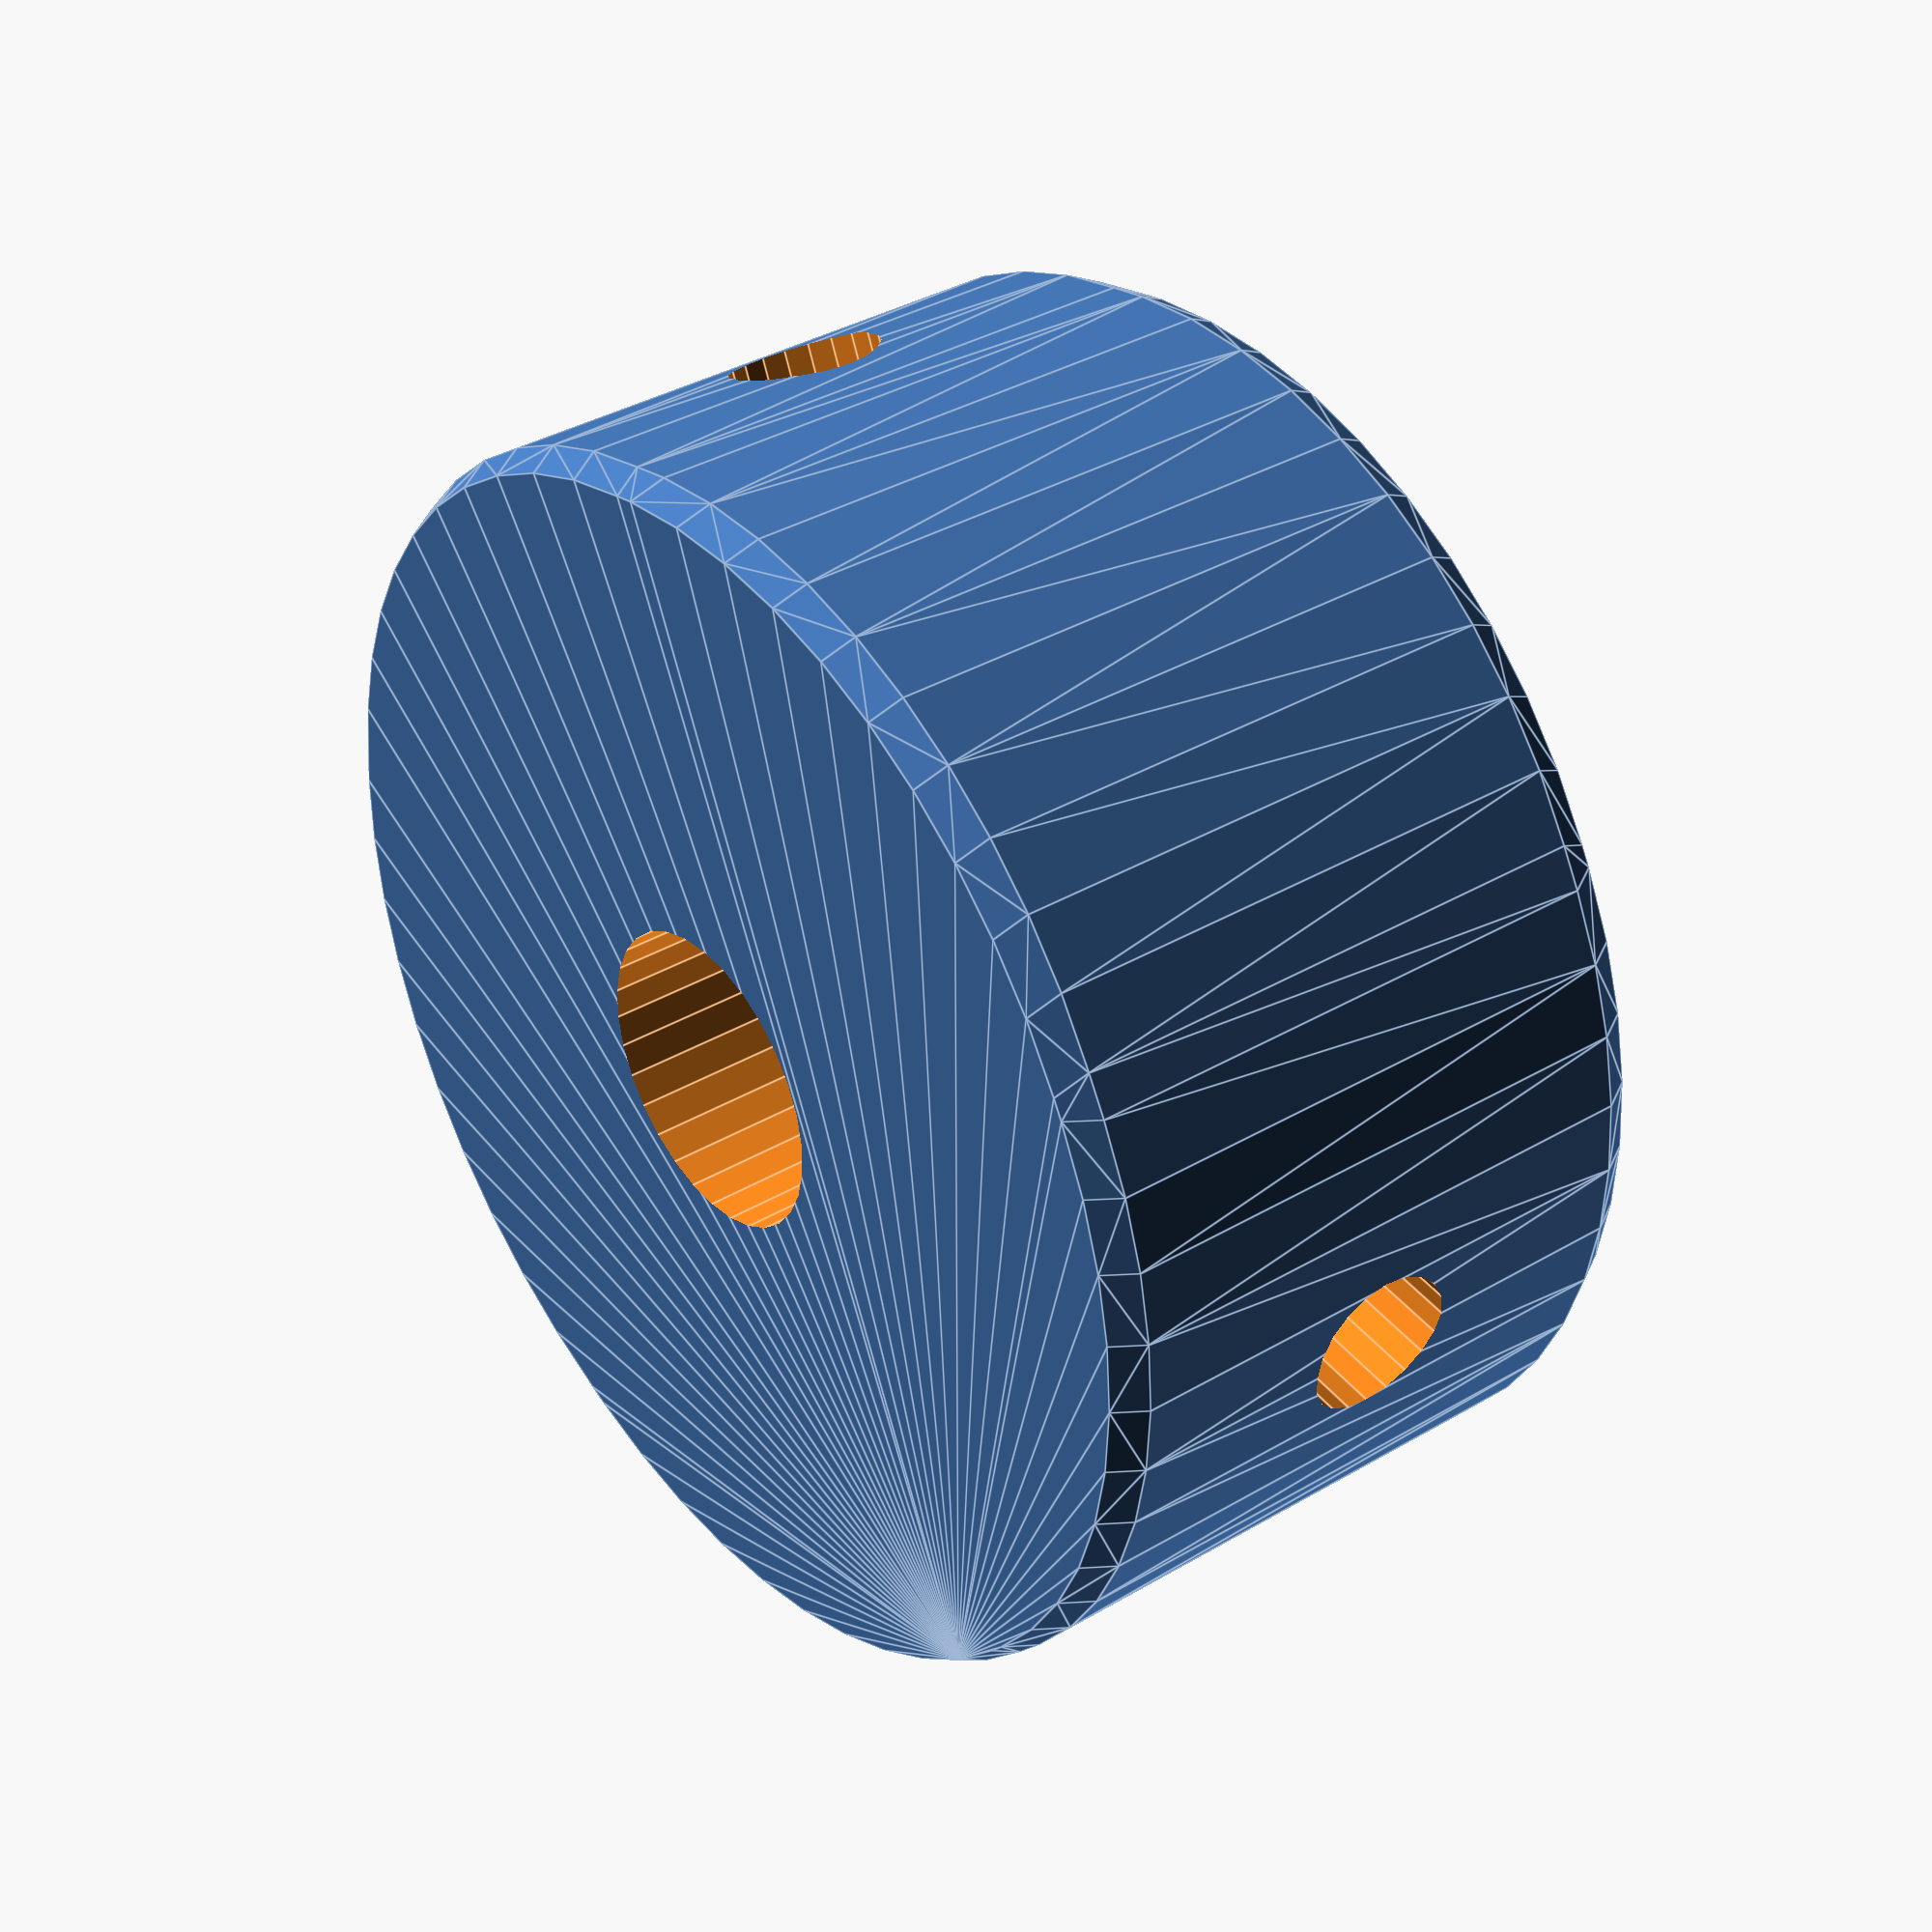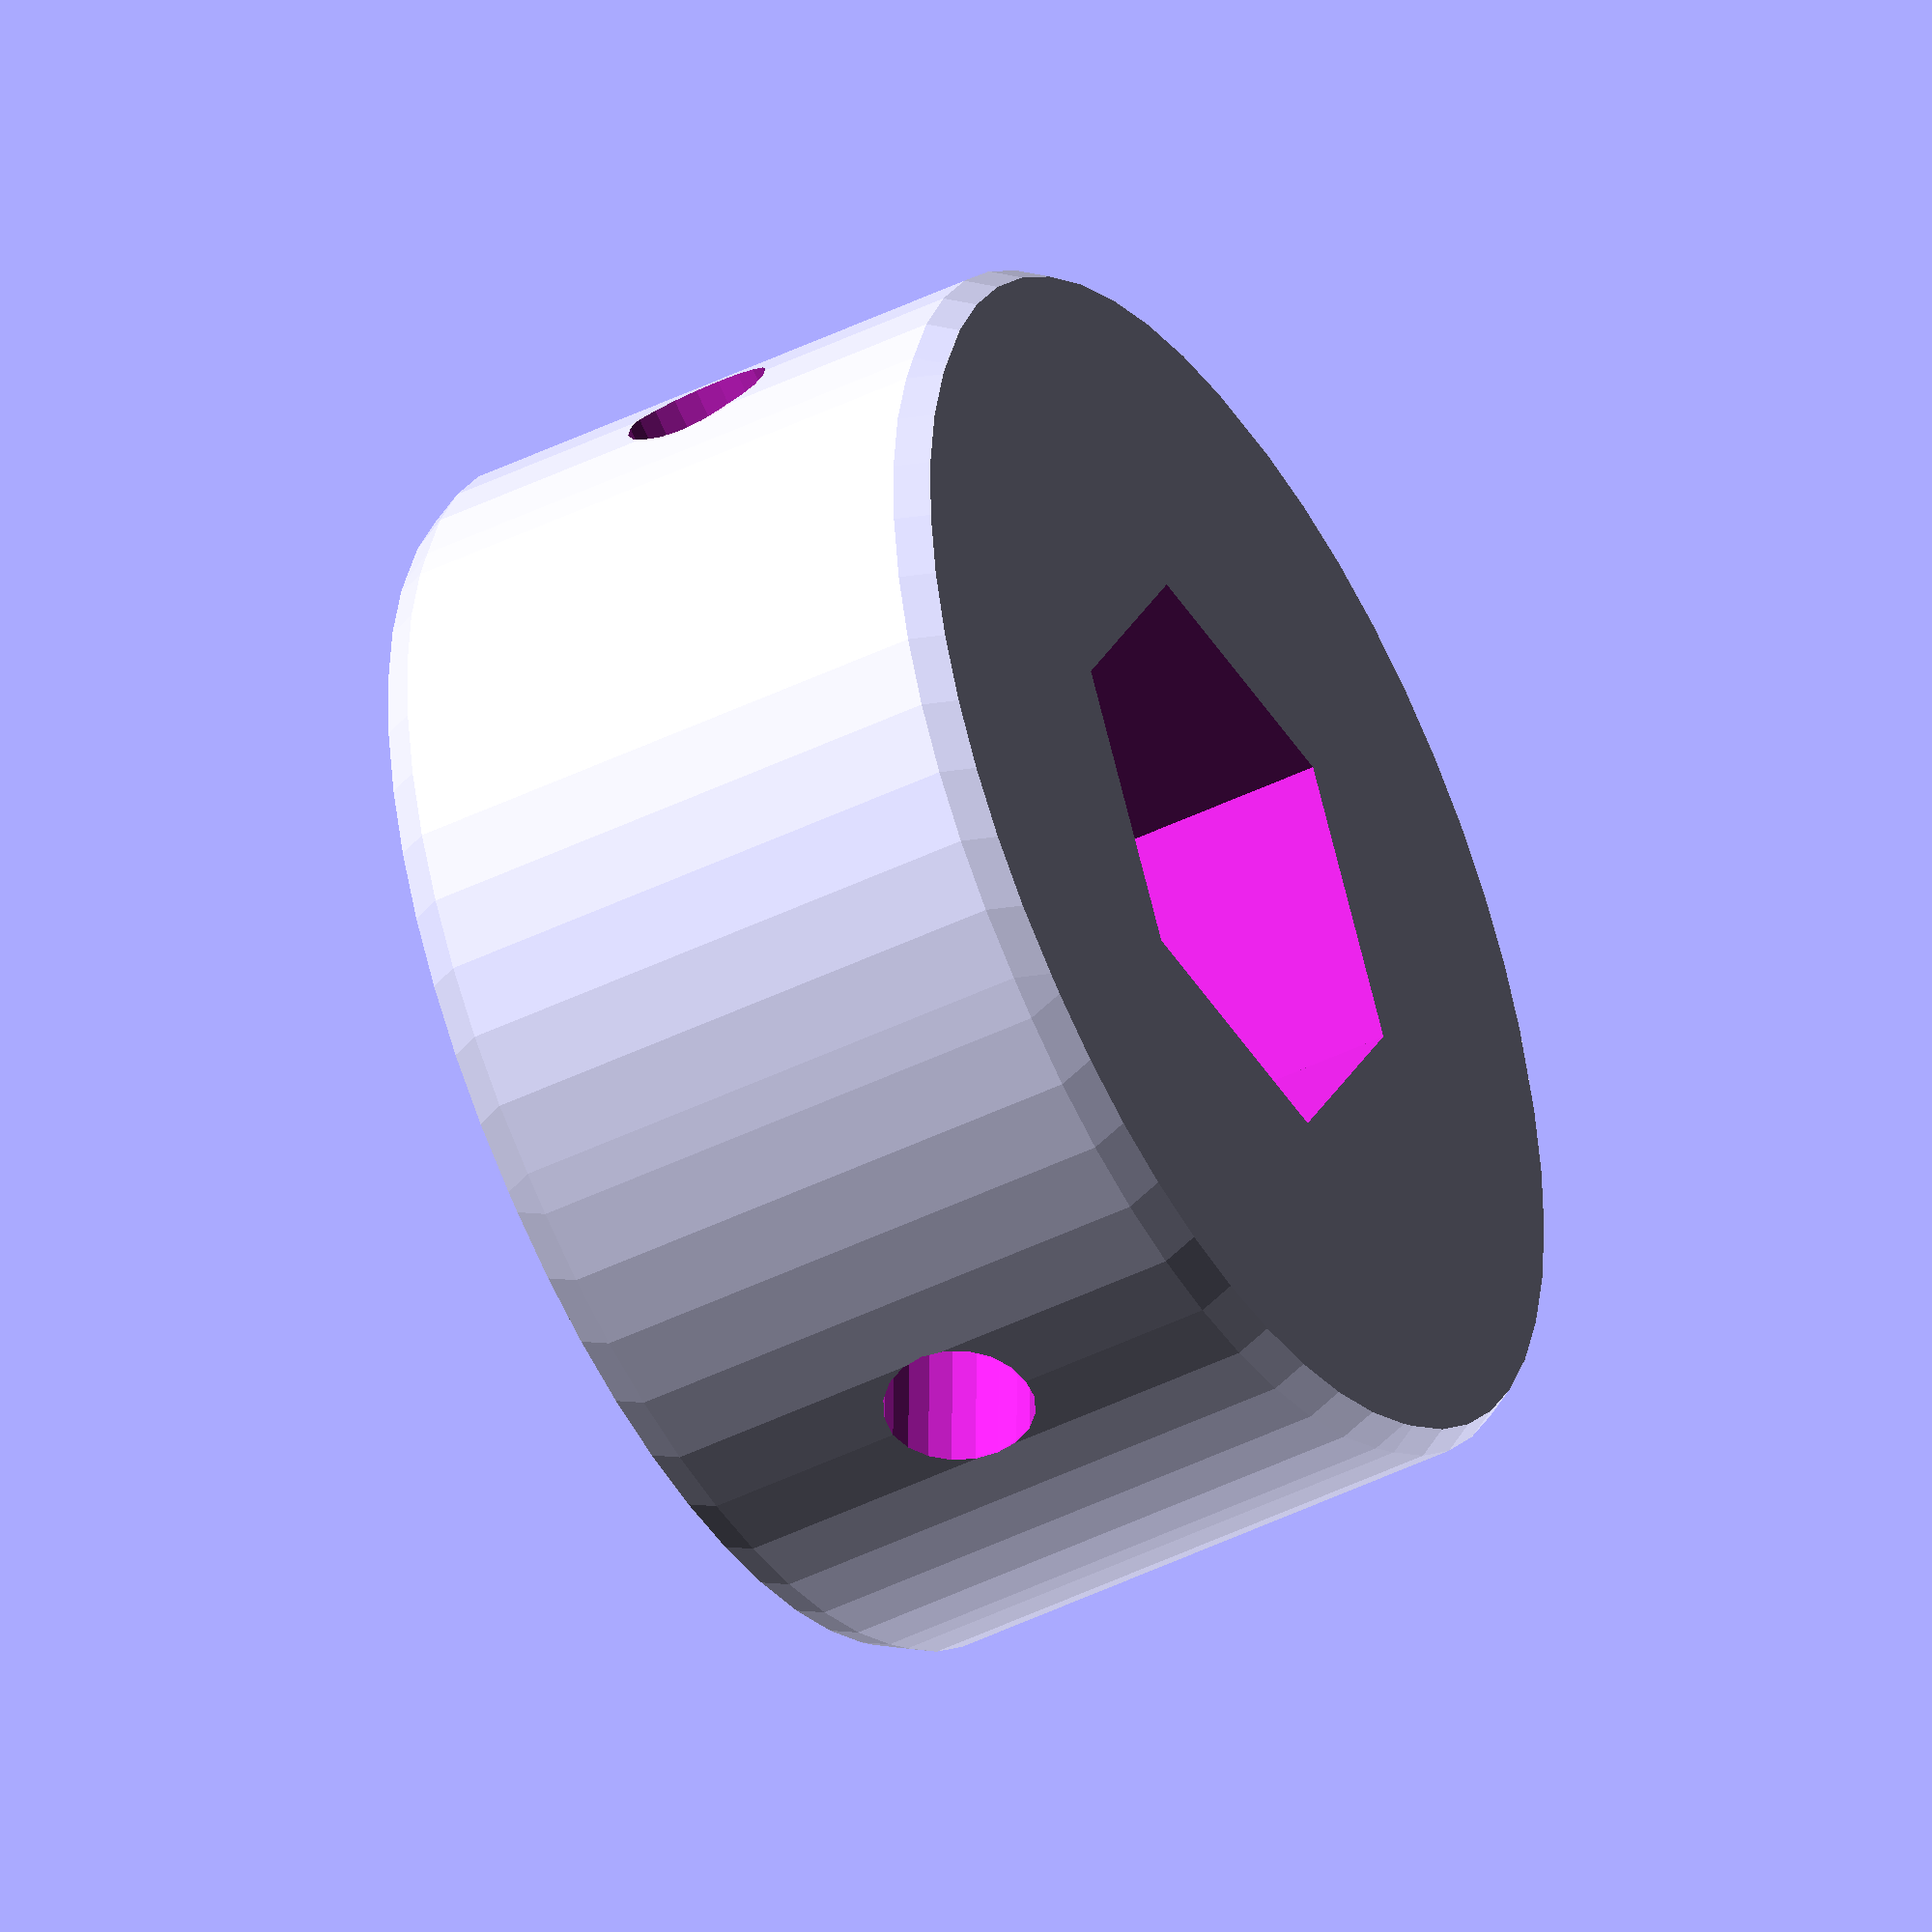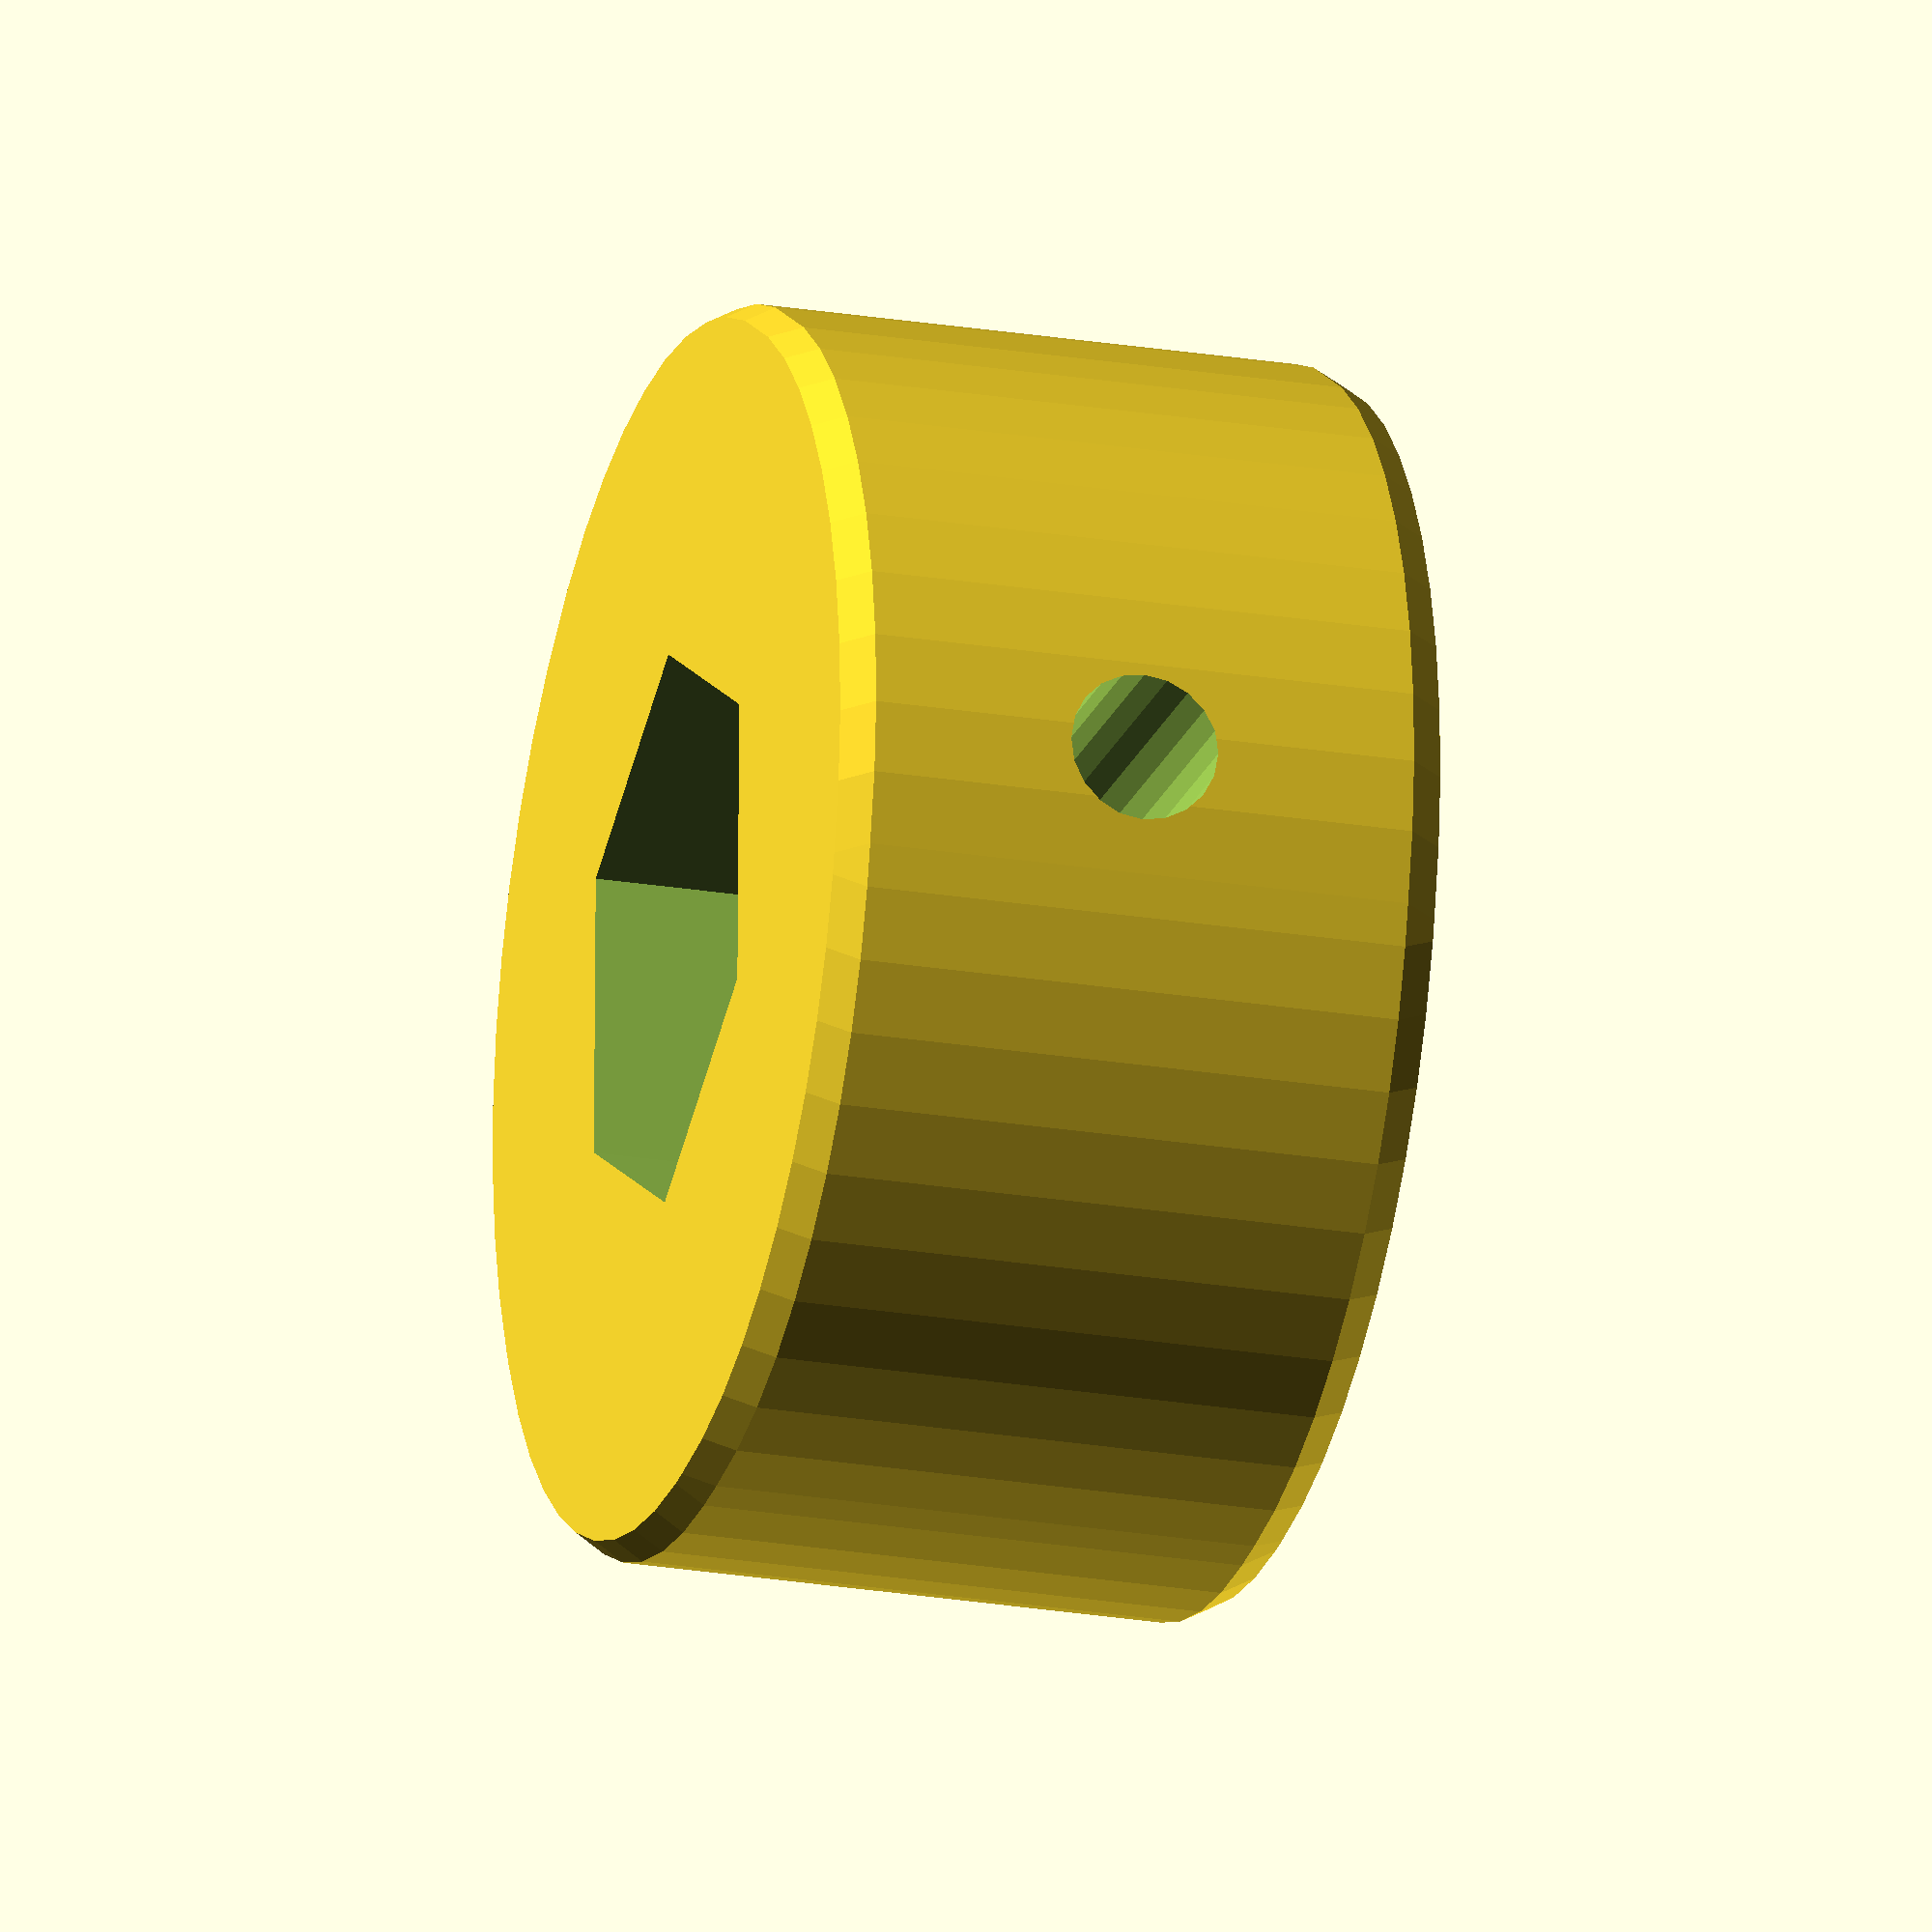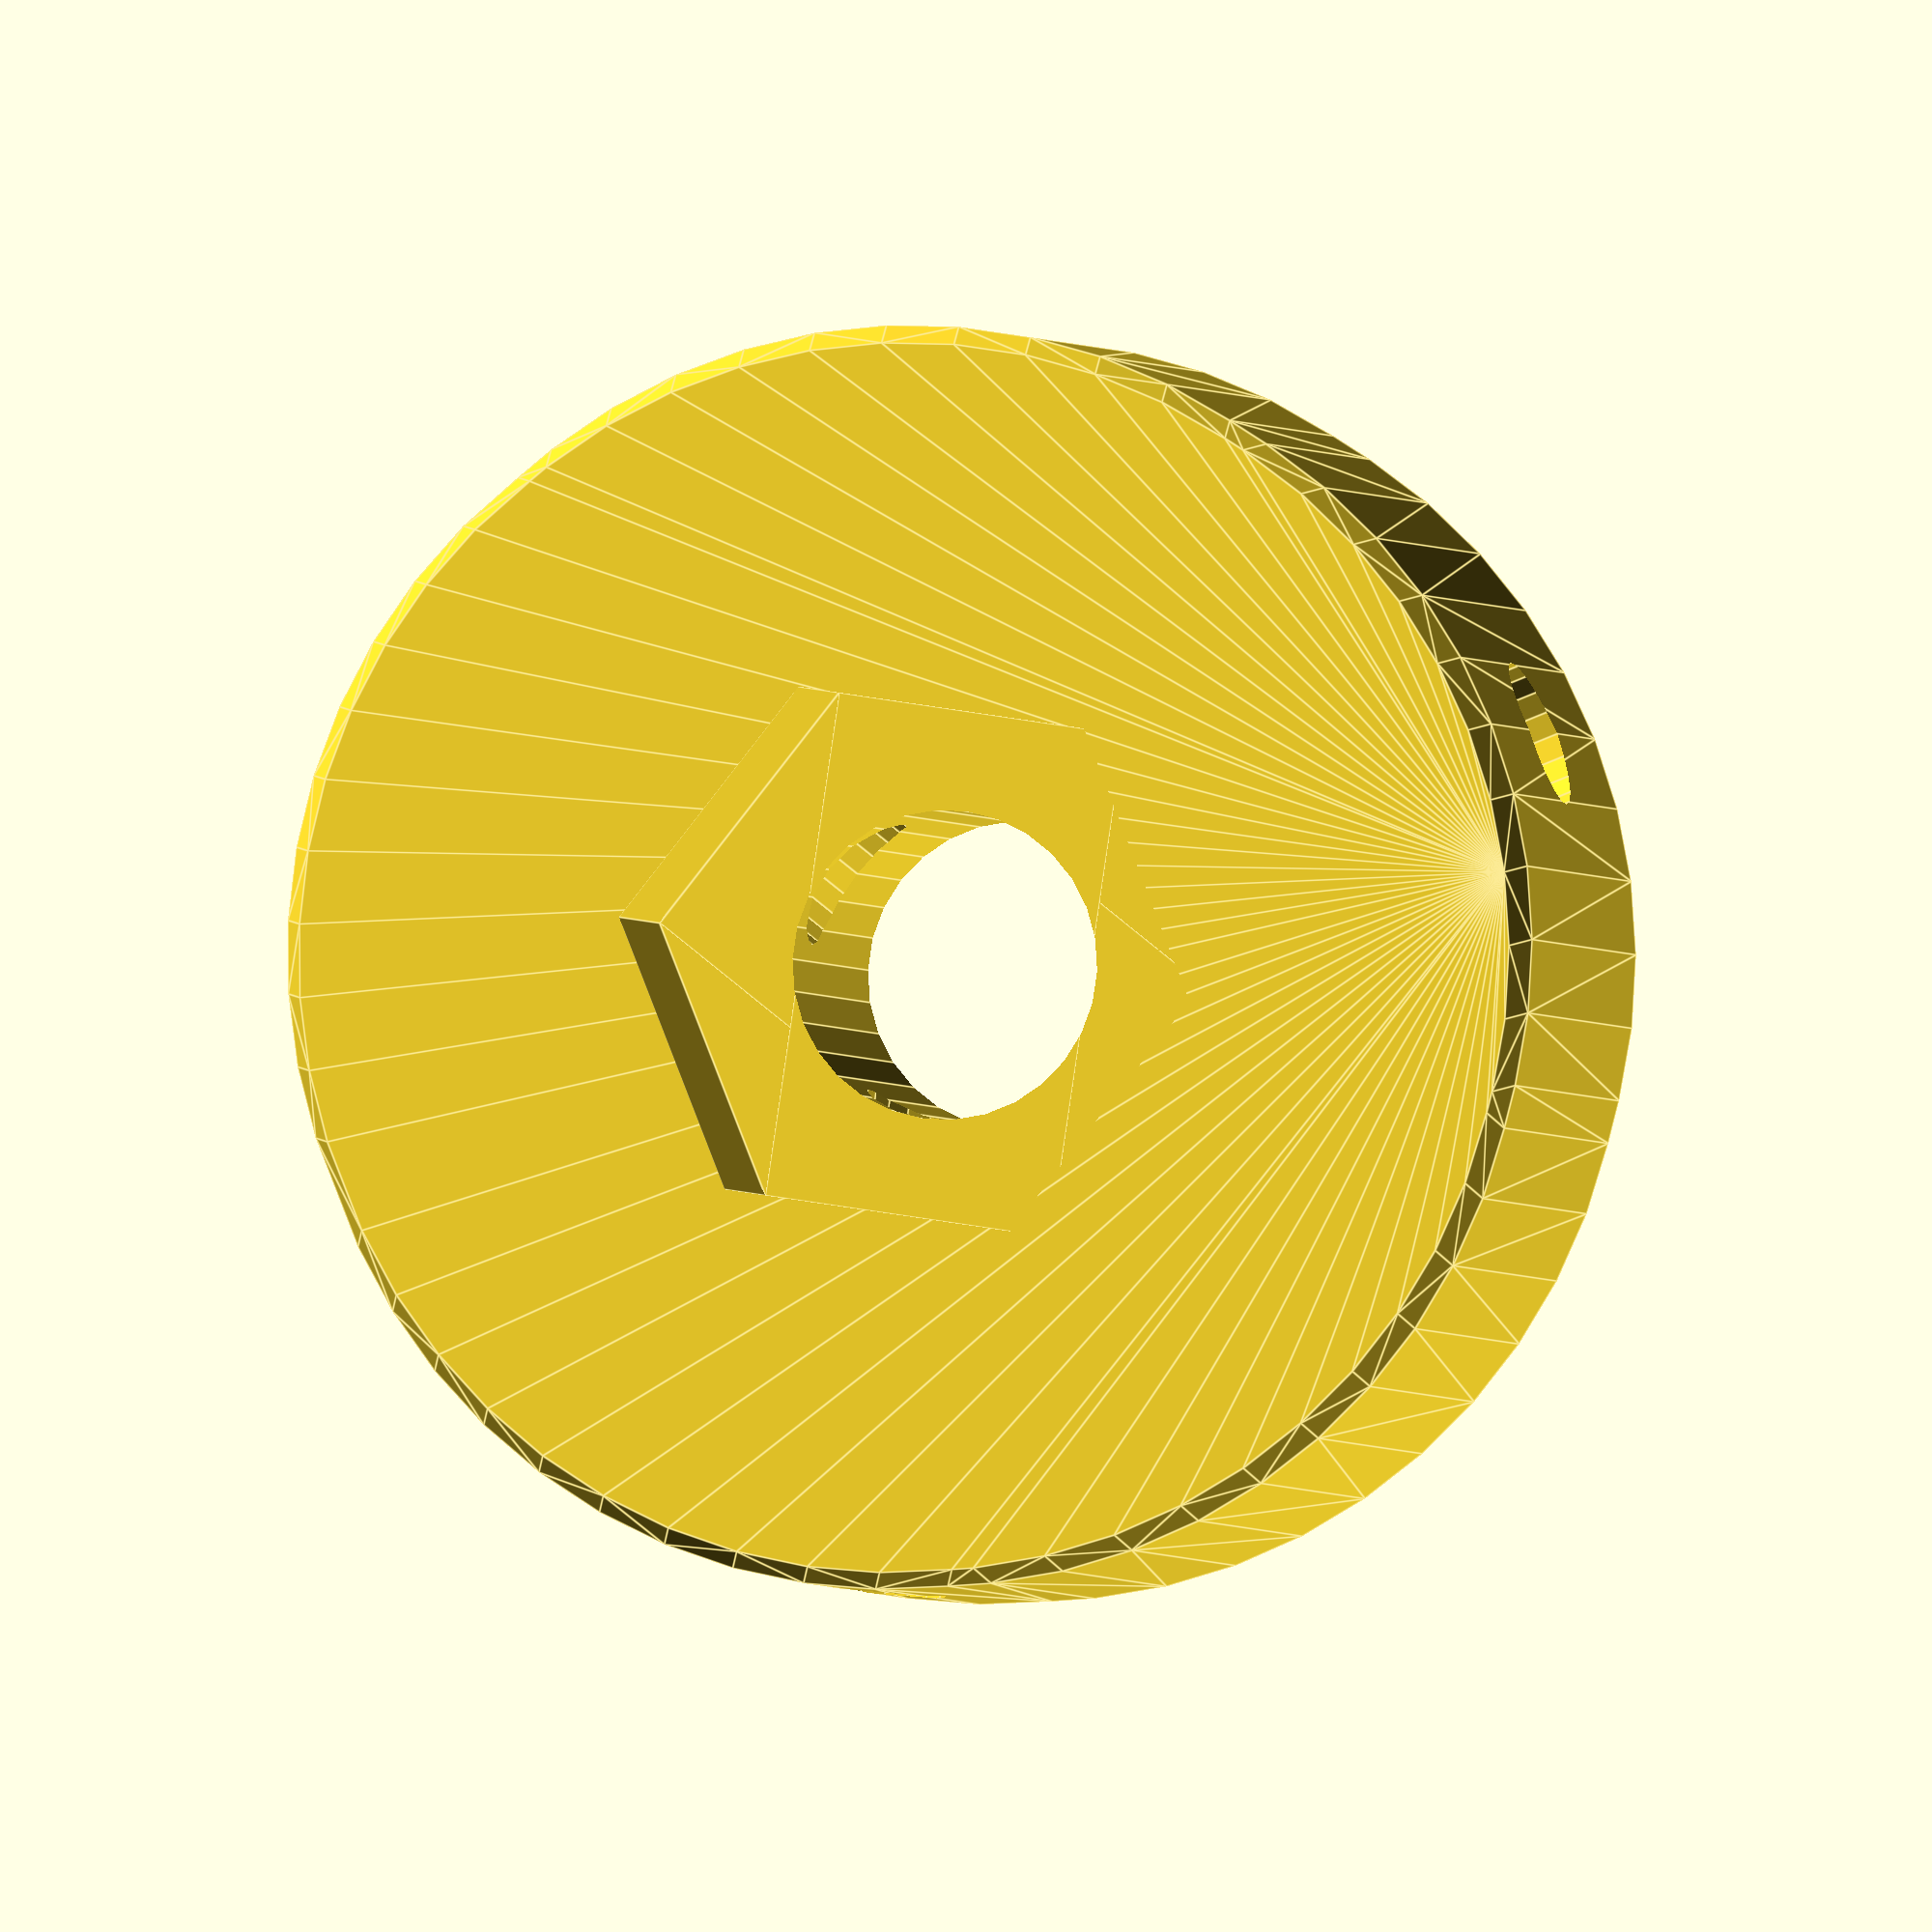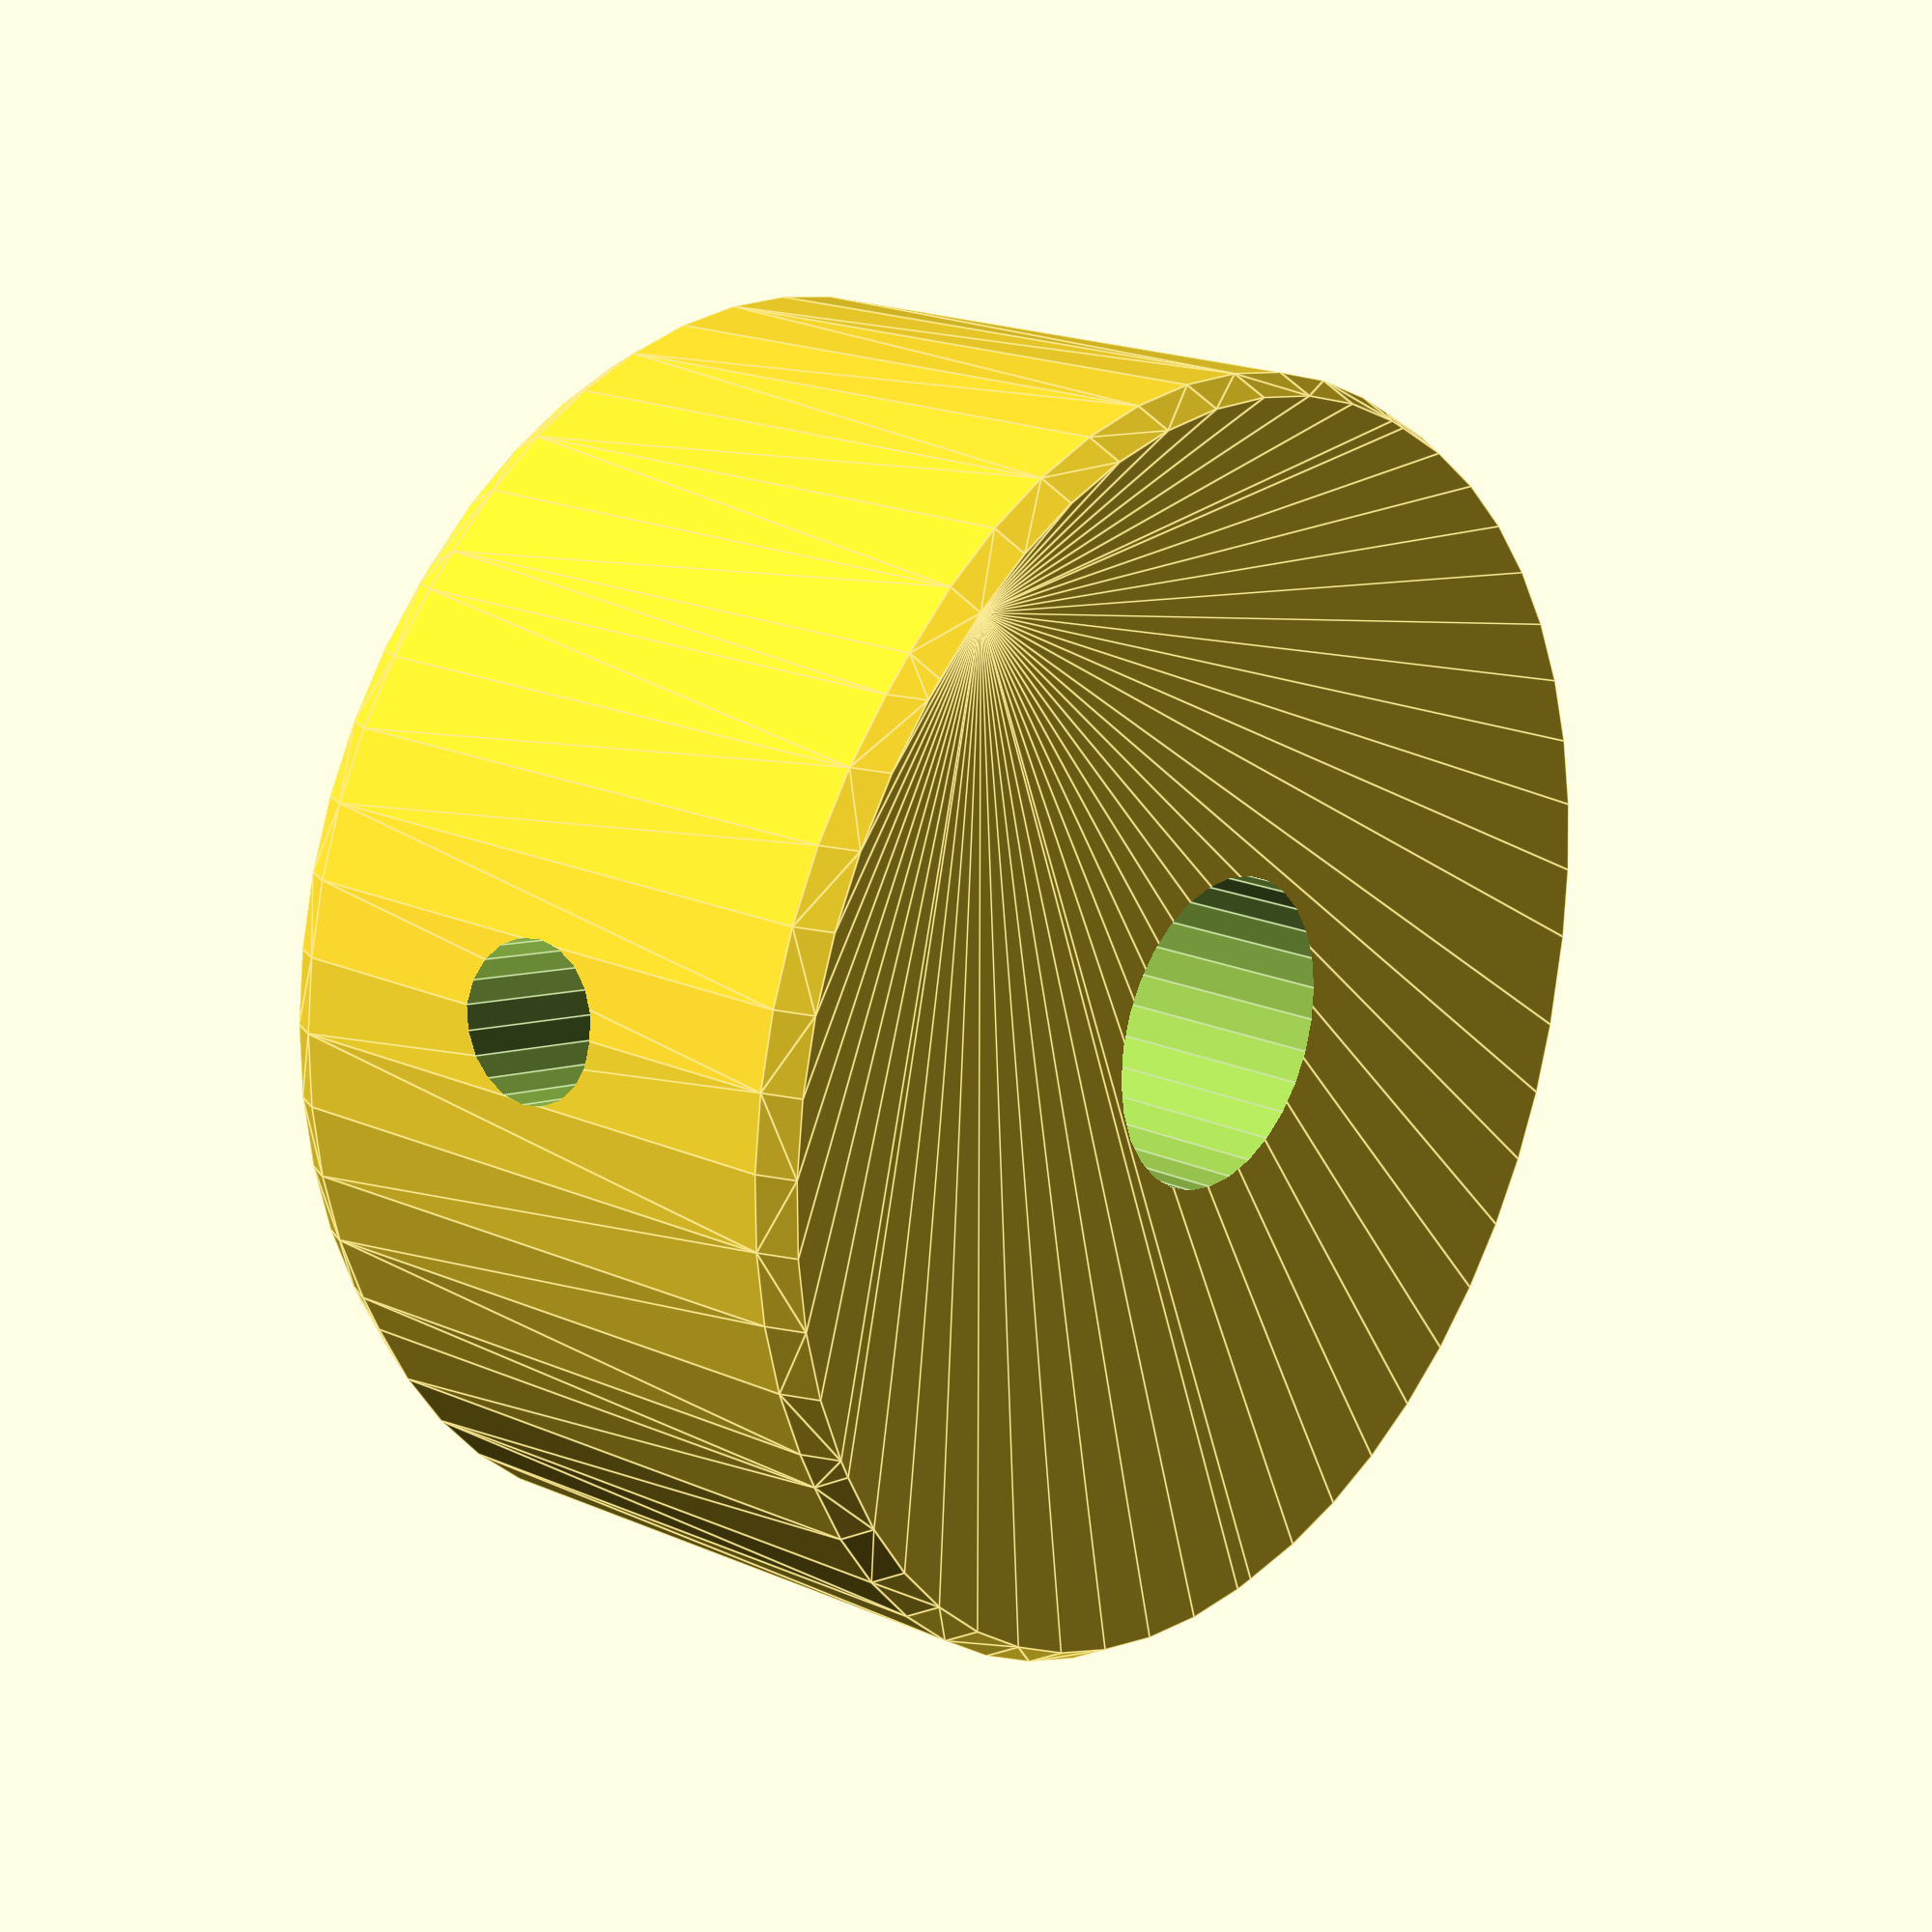
<openscad>
  


//build(3);   //Uncomment to build a view of all three complete blades. This is  only useful for getting an idea of the shape. Don't try to print this :)

//rotate([0,0,-70]) segment(1); //Uncomment to generate segment 1
//rotate([0,0,-30]) segment(2); //Uncomment to generate segment 2
//rotate([0,0,10]) segment(3);    //Uncomment to generate segment 3
th_mount();                //Uncomment to build the central mount for straight rod

/****PLUG & SOCKET SETTINGS****/
//You may need to tinker with these slightly to get a good push fit between the plug and socket pieces of the blade segments
shell_os = 1.7;         //Thickness of the blade skin
plug_os = 2.1;          //Difference between the blades outer skin & the plug
joiner_len = 40;        //Length of the plug


/****STRUT SETTINGS****/
//These may have to change too to suit whatever strut diameter you're using (or just leave them and drill it out to suit!)
strut_id = 4.1;     //internal diamter of the hole for the strut. On my printer this comes out about 0.5mm smaller than stated.
strut_od1 = 7;      //outer diamter of the cone shaped socket that the strut goes into
strut_od2 = 14;     //diamter of the other end of the cone shaped socket (inside the blade)
strut_depth = 8;    //you may need to adjust this with different blade settings if the penetration for the strut doesn't go right through the blade skin


/**** BLADE SETTINGS ****/
blade_cl = 150;         //distance from axle to blade centre-line
chord_len=40;           //chord length of the blade
piv = 0.295;            //scale factor to shift the blade forwards / backwards
blade_height = 440;     //total height of the blade
blade_rot = 120;        //angle of rotation of each blade
blade_slices = 100;    //number of vertical slices to built the blade. Use 100 for draft tinkering then 1000 to print (1000)
num_segs = 3;           //number of blade segments to print (3)
plug_base = 5;          //mm's of solid fill to go below the narrow plug.(5)
plug_len = 20;          //length of the plug between blade segments(20)
num_blades = 3;         //number of blades
end_os = 70;            //distance from top and bottom for strut sockets (70)
num_sockets = 3;        //number of strut sockets

/****MOUNT SETTINGS (STRAIGHT ROD)****/
st_mnt_big_r = 30;         //radius of the 'outer' cylinder
st_mnt_core = 8.4;         //diameter of the pentration for the central shaft.
st_mnt_depth = 10;         //thickness of the rim of the mount
st_mnt_screw = 3.4;        //diameter of the blockout for the screw-holes
st_mnt_screw_head = 7;     //diameter of the blockout for the screw-head
st_mnt_screw_head_depth = 3;   //depth of the blockout for the screw-head
st_mnt_height = 30;        //overall height of the mount
st_mnt_lil_r = 15;         //radius of the 'inner' cylinder
st_mnt_cross_hole = 3.4;   //diameter of the hole through the inner cylinder
st_mnt_nut_d = 6.1;        //width of nut to suit the hole through the inner cylinder




/*****MAIN SCRIPT*******/

NACA0024=[[1.0000,0.00252],[0.9500,0.01613],[0.9000,0.02896],[0.8000,0.05247],[0.7000,0.07328],[0.6000,0.09127],[0.5000,0.10588],[0.4000,0.11607],[0.3000,0.12004],[0.2500,0.11883],[0.2000,0.11475],[0.1500,0.10691],[0.1000,0.09365],[0.0750,0.08400],[0.0500,0.07109],[0.0250,0.05229],[0.0125,0.03788],[0.0000,0.00000],[0.0125,-0.03788],[0.0250,-0.05229],[0.0500,-0.07109],[0.0750,-0.08400],[0.1000,-0.09365],[0.1500,-0.10691],[0.2000,-0.11475],[0.2500,-0.11883],[0.3000,-0.12004],[0.4000,-0.11607],[0.5000,-0.10588],[0.6000,-0.09127],[0.7000,-0.07328],[0.8000,-0.05247],[0.9000,-0.02896],[0.9500,-0.01613],[1.0000,-0.00252]];

NACA0024_CORE=[[0.7000,0.07328],[0.6000,0.09127],[0.5000,0.10588],[0.4000,0.11607],[0.3000,0.12004],[0.2500,0.11883],[0.2000,0.11475],[0.1500,0.10691],[0.1000,0.09365],[0.0750,0.08400],[0.0500,0.07109],[0.0250,0.05229],[0.0125,0.03788],[0.0000,0.00000],[0.0125,-0.03788],[0.0250,-0.05229],[0.0500,-0.07109],[0.0750,-0.08400],[0.1000,-0.09365],[0.1500,-0.10691],[0.2000,-0.11475],[0.2500,-0.11883],[0.3000,-0.12004],[0.4000,-0.11607],[0.5000,-0.10588],[0.6000,-0.09127],[0.7000,-0.07328]];

socket_span = blade_height - 2 * end_os;                //distance between the two end sockets
socket_os = socket_span / (num_sockets - 1);            //distance between the socket centers
//strut_h = [end_os,blade_height/2,blade_height-end_os];
seg_len = blade_height / num_segs;                      //length of the foil segments for printing

module foil(){

    linear_extrude(height = blade_height, center = false, convexity = 10, twist = blade_rot, slices = blade_slices, scale = 1.0){ 
        translate([blade_cl,piv*chord_len,0]) rotate([0,0,-90]) polygon(points=chord_len*NACA0024);
        }
    for (j=[0:num_sockets-1]){
        strut_h = end_os + j * socket_os;
rotate([0,0,-360*strut_h/(blade_height*num_blades)]) translate([blade_cl-strut_depth,-chord_len/2+piv*chord_len,strut_h]) rotate([0,90,0]) cylinder(d1=strut_od1,d2=strut_od2, h=strut_depth, $fa=3);
        
    }
 }

module foil_core(core_os){
    linear_extrude(height = blade_height, center = false, convexity = 10, twist = blade_rot, slices = blade_slices, scale = 1.0){
        translate([blade_cl,piv*chord_len,0]) rotate([0,0,-90]) offset(r=-core_os){
            polygon(points=chord_len*NACA0024_CORE);
        }
    }
    for (j=[0:num_sockets-1]){
        strut_h = end_os + j * socket_os;
        rotate([0,0,-360*strut_h/(blade_height*num_blades)]) translate([blade_cl-2*strut_depth-0.1,-chord_len/2+piv*chord_len,strut_h]) rotate([0,90,0]) cylinder(d=strut_id,h=strut_depth*2,$fn=20);
    }
}


/* builds a set of 'num_blades' blades. Only really useful for looking at */
module build(){
    for(i=[0:num_blades-1]){
        rotate([0,0,i*(360/num_blades)]){
            for(j=[1:num_segs]){
                segment(j);
            }
        }
    }
    for(i=[0:num_sockets-1]){
        translate([0,0,end_os + i*socket_os]) build_mount(); //this needs to be rotated to suit the height
    }
}

/* module joiner no longer used in rev 03 */
module joiner(){
    difference(){
        foil();
        foil_core(shell_os);
        cylinder(r = 2*blade_cl,h=blade_height/2 - joiner_len/2);
        translate([0,0,blade_height/2+joiner_len/2]) cylinder(r=2*blade_cl,h=blade_height);
    }
}

/* module lower_blade no longer used in rev 03 */
module lower_blade(){
    difference(){
        foil();
        translate([0,0,blade_height/2-joiner_len/2]) cylinder(r=2*blade_cl,h=blade_height);
    }
    difference(){
        foil_core(plug_os);
        translate([0,0,blade_height/2-strut_id*0.75]) cylinder(r=2*blade_cl,h=blade_height);
    }
}

/* module top_blade no longer used in rev 03 */
module top_blade(){
    difference(){
        foil();
        cylinder(r=2*blade_cl,h=blade_height/2+joiner_len/2);
    }
    difference(){
        foil_core(plug_os);
       cylinder(r=2*blade_cl,h=blade_height/2+strut_id*0.75);
    }
}


/* module test_print no longer used in rev 03 */
module test_print(){
    translate([-50,150,-(blade_height/2-joiner_len/2-2)]) difference(){
        union(){
            translate([-100,0,0]) lower_blade();
            translate([-50,0,-2]) joiner();
            translate([-80,0,blade_height]) rotate([0,0,60]) rotate([0,180,0]) top_blade();
        }
        cylinder(r=2*1000,h=blade_height/2-joiner_len/2-2);
    }
}

module hollow_foil(){
    difference(){
        foil();
        foil_core(shell_os);
    }
}

/* builds a plug_end the in position to suit segment 'num' (starts at '1') */
module plug_end(pe_num){
    intersection(){
        foil();
        translate([0,0,pe_num*seg_len-plug_base]) cylinder(r=2*blade_cl,h=plug_base);
    }
    intersection(){
        foil_core(plug_os);
        translate([0,0,pe_num*seg_len-plug_base]) cylinder(r=2*blade_cl,h=plug_base+plug_len);
    }
}

/* prints the blade segment 'num' (starts at '1') */
module segment(num){
    intersection(){
        hollow_foil();
        translate([0,0,(num-1)*seg_len]) cylinder(r=2*blade_cl,h=seg_len);
    }
    if(num<num_segs){
        plug_end(num);
    } else{
        intersection(){
            foil();
            translate([0,0,blade_height-plug_base]) cylinder(r=2*blade_cl,h=seg_len);
        }
    }
    if(num==1){
        intersection(){
            foil();
            cylinder(r=2*blade_cl,h=shell_os);
        }
    }

            
}

        


module build_mount_straight_rod(){
    difference(){
        minkowski(){
            mount_core_str();
            sphere(r=1,$fa=20);
        }
        mount_blockout_str();
    }
}

module mount_core_str(){
    cylinder(r=st_mnt_big_r,h=st_mnt_depth-2,$fa=3, center=true);
    translate([0,0,-(st_mnt_depth-2)/2]) cylinder(r=st_mnt_lil_r,h=st_mnt_height-2,$fa=3);
}

module mount_blockout_str(){
    cylinder(d=st_mnt_core,h=st_mnt_height * 4,$fa=3,center=true); //shaft
        for(i=[0:num_blades-1]){
            rotate([0,90,i*360/num_blades]) cylinder(d=strut_id,h=4*st_mnt_big_r,$fn=20);
            rotate([0,0,i*360/num_blades+ 180/num_blades]) translate([st_mnt_lil_r+(st_mnt_big_r-st_mnt_lil_r)/2,0,0]) cylinder(d=st_mnt_screw,h=2*st_mnt_depth,$fn=20,center=true);  //screw hole
            rotate([0,0,i*360/num_blades+ 180/num_blades]) translate([st_mnt_lil_r+(st_mnt_big_r-st_mnt_lil_r)/2,0,st_mnt_depth-st_mnt_screw_head_depth]) cylinder(d=st_mnt_screw_head,h=st_mnt_depth,$fn=20,center=true);  //screw head
            translate([0,0,(st_mnt_height-st_mnt_depth)/2 + st_mnt_depth/2]) rotate([0,90,0]) cylinder(d=st_mnt_cross_hole,h=st_mnt_height*4,$fn=20,center=true);
            translate([st_mnt_lil_r-st_mnt_screw_head_depth/2,0,(st_mnt_height-st_mnt_depth)/2 + st_mnt_depth/2]) rotate([0,90,0]) cylinder(d=st_mnt_screw_head,h=st_mnt_screw_head_depth*2,$fn=20);
        }
        for(i=[0,120,240]){
            translate([-st_mnt_lil_r,0,(st_mnt_height-st_mnt_depth)/2 + st_mnt_depth/2]) rotate([i,0,0]) cube(size = [3,6*tan(30),6],center=true);
    }
}
    
//****MOUNT SETTINGS (THREADED ROD)****/
th_mnt_big_r = 20;
th_mnt_core = 8.3;
th_mnt_depth = 17;
th_mnt_nut_d = 13.6;
th_mnt_nut_h = 6;
th_chamfer_d = 2;

module th_mount(){
    difference(){
        minkowski(){
            cylinder(r=th_mnt_big_r-4, h=th_mnt_depth-2,$fa=2,center=true);
            sphere(d=th_chamfer_d,$fa=3);
        }
         for(i=[0:num_blades-1]){
            rotate([0,90,i*360/num_blades]) cylinder(d=strut_id,h=4*th_mnt_big_r,$fn=20);
         }
         for(i=[0,120,240]){
             translate([0,0,th_mnt_depth/2 - th_mnt_nut_h / 2]) rotate([0,0,i]) cube(size=[th_mnt_nut_d,th_mnt_nut_d*tan(30),th_mnt_nut_h],center=true);
         }
         cylinder(d=th_mnt_core,h=2*th_mnt_depth,$fn=30,center=true);
     }
 }
        
</openscad>
<views>
elev=143.8 azim=353.4 roll=307.7 proj=p view=edges
elev=224.5 azim=271.2 roll=240.1 proj=o view=solid
elev=202.3 azim=301.3 roll=106.4 proj=o view=wireframe
elev=181.6 azim=158.5 roll=169.3 proj=o view=edges
elev=160.7 azim=169.6 roll=50.6 proj=p view=edges
</views>
